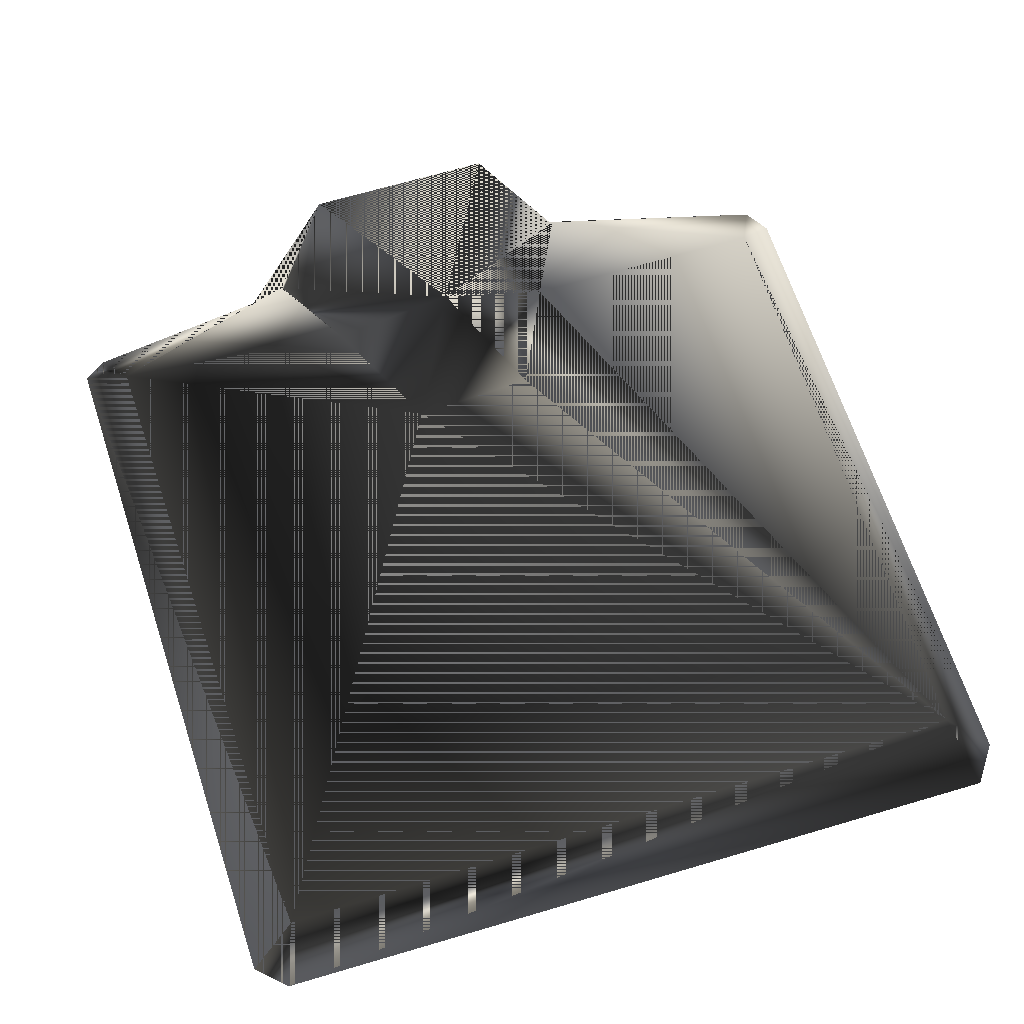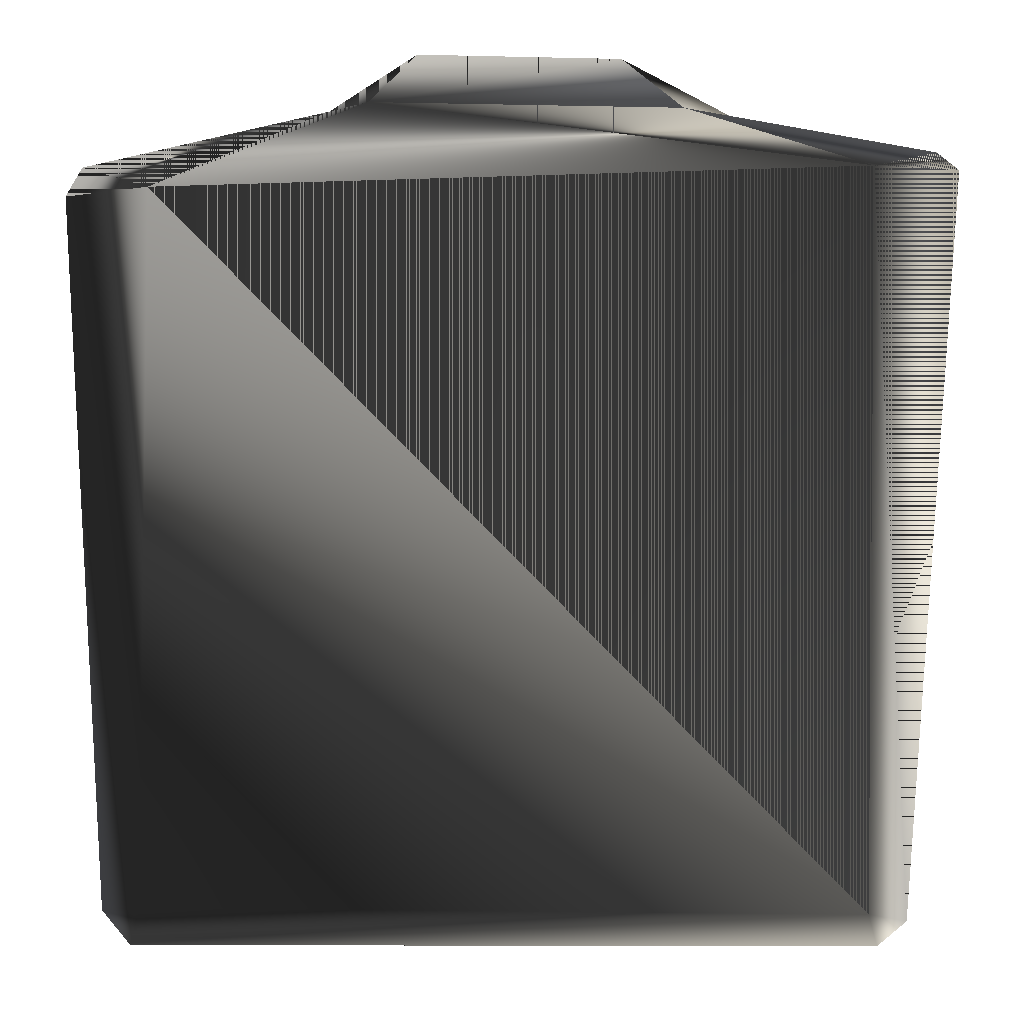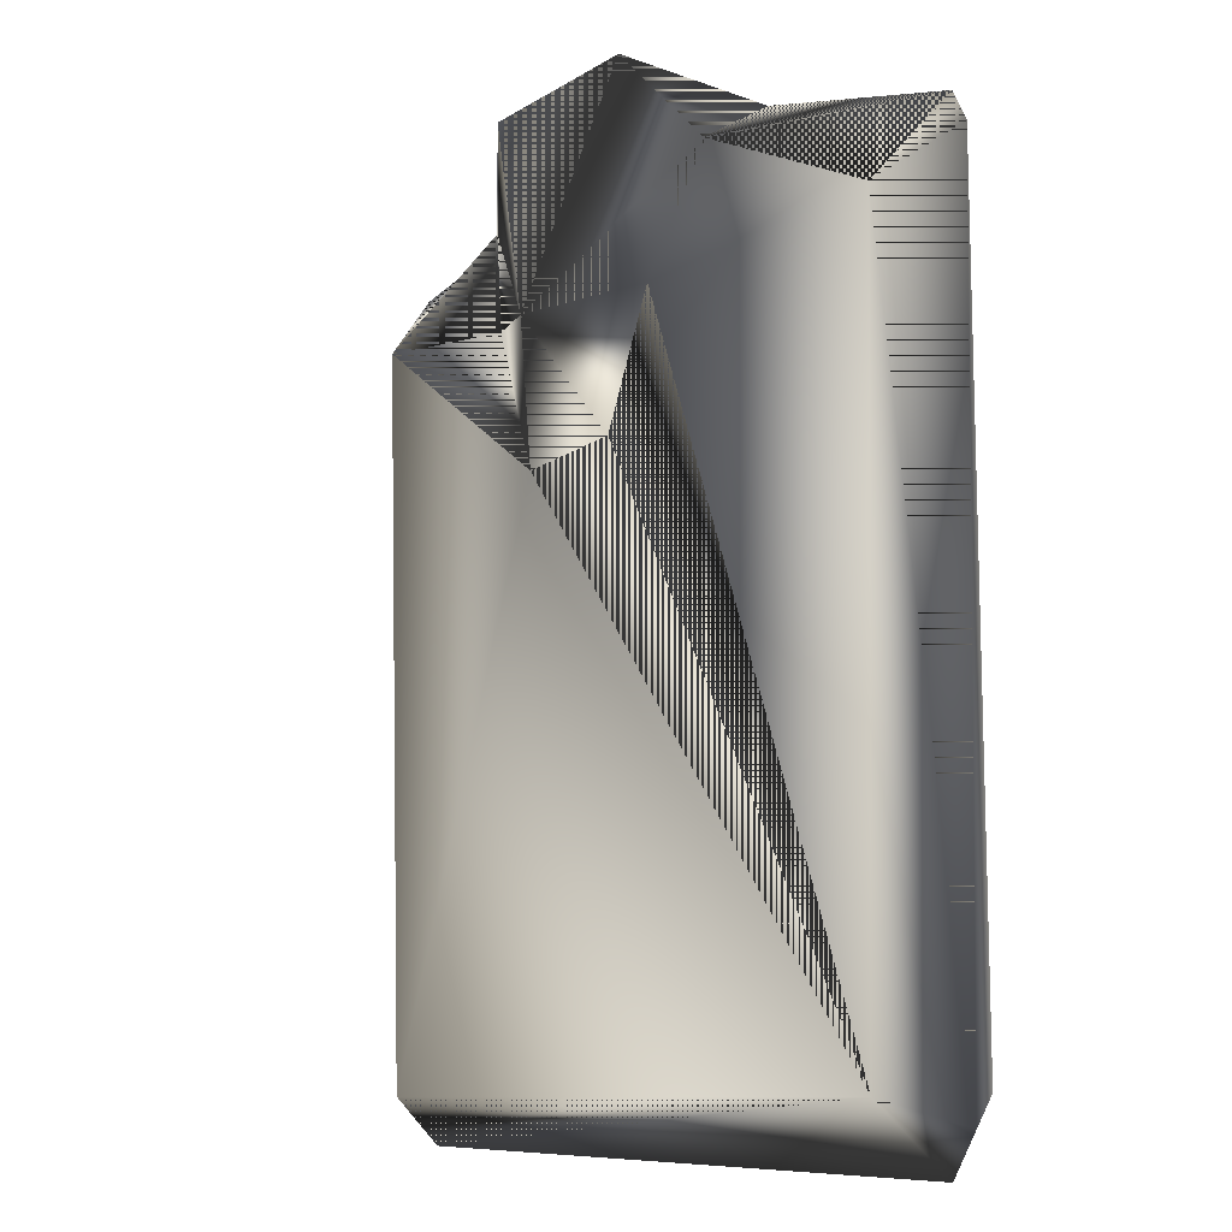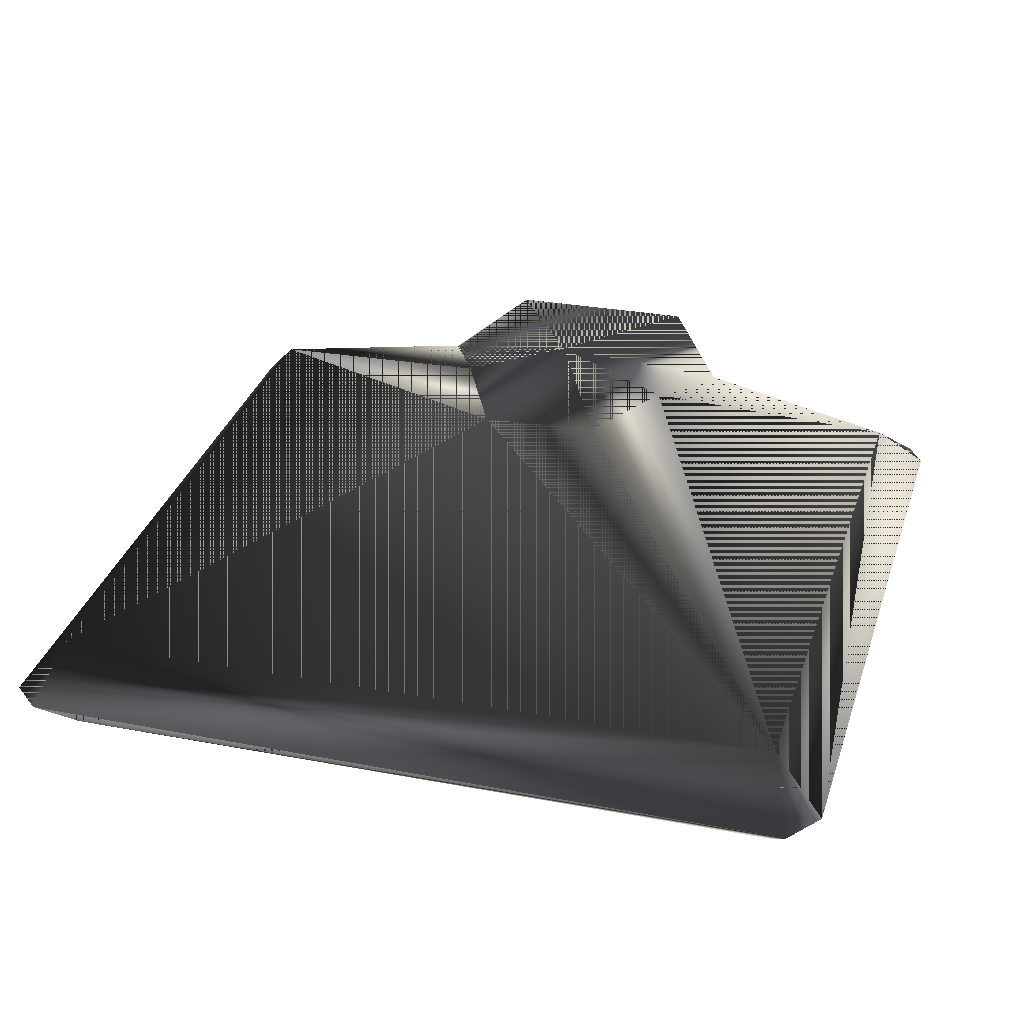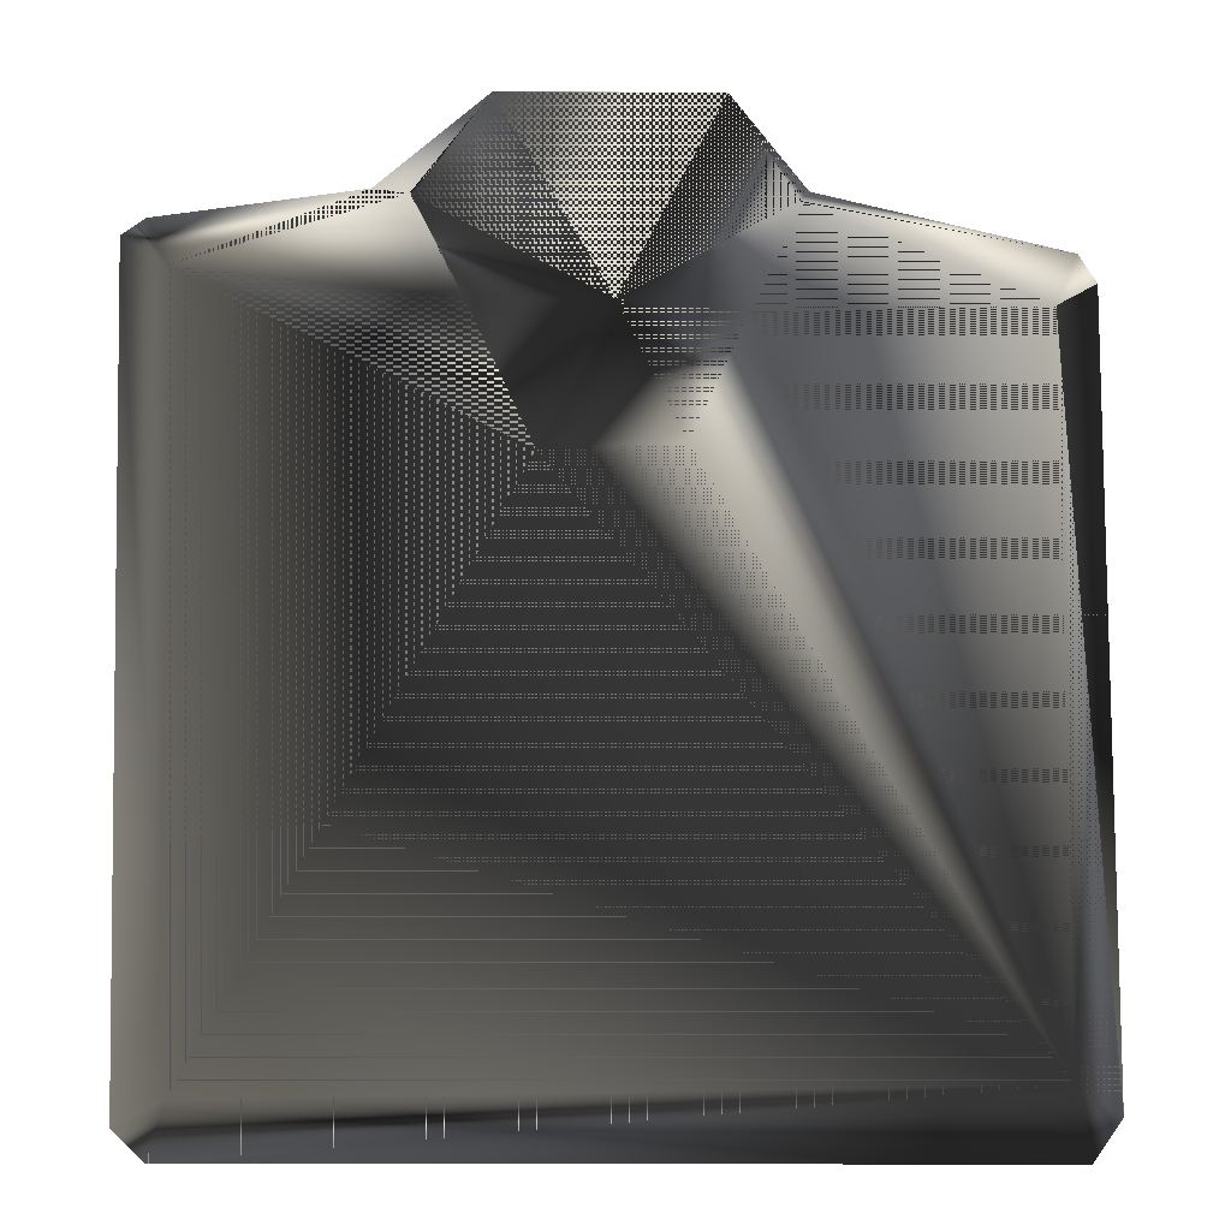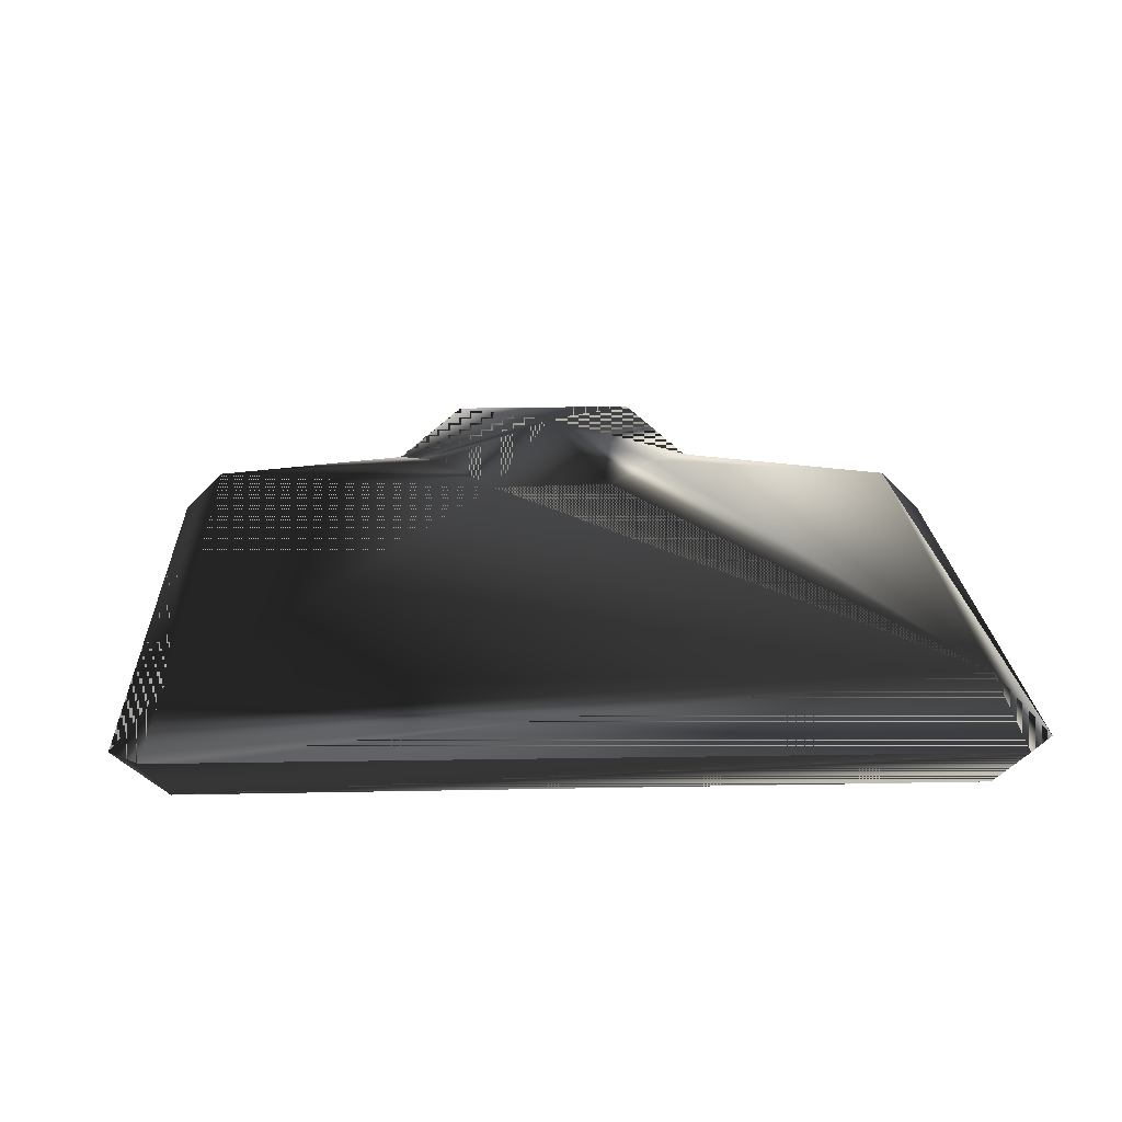
<metadata>
{"format":"obj","ext":"obj","renderer":"f3d","projection":"perspective","resolution":1024,"background":"white","views":[{"elev":60.5,"azim":-16.8,"up":"+Z"},{"elev":12.4,"azim":179.9,"up":"+Y"},{"elev":-7.9,"azim":58.3,"up":"+Y"},{"elev":30.2,"azim":16.0,"up":"+Z"},{"elev":-14.3,"azim":-3.4,"up":"+Y"},{"elev":17.4,"azim":-1.8,"up":"+Z"}]}
</metadata>
<code>
g SM_officer_uniform
v -0.1282 10.83 9.039
v -21.4 15.67 2.657
v -21.4 15.67 2.657
v 21.67 14.42 2.657
v 18.66 -21.04 5.314
v -20.21 -22.78 2.657
v -20.21 -22.78 2.657
v -17.81 -21.34 0
v -17.78 -21.84 5.314
v 18.9 -20.96 0
v 6.859 19.04 0
v -5.29 20.8 7.293
v -5.29 20.8 7.293
v -16.9 16.1 0
v 21.25 -22.14 2.657
v 19.17 12.34 5.314
v -3.305 4.95 6.703
v 8.884 18.47 2.657
v 8.884 18.47 2.657
v -18.72 -24.16 2.657
v -18.72 -24.16 2.657
v 19.86 -24.06 2.657
v 19.86 -24.06 2.657
v 4.835 21.01 7.293
v 4.835 21.01 7.293
v 17.31 15.11 0
v -19.03 13.33 5.314
v 8.104 16.92 5.314
v -10.51 18.15 2.657
v -10.51 18.15 2.657
v -8.816 16.84 5.314
v 3.072 5.401 6.719
v -7.901 18.78 0
v 5.756 11.29 6.491
v -6.36 11.65 6.449
v 20.82 15.8 2.657
v 20.82 15.8 2.657
v -20.27 16.52 2.657
v -20.27 16.52 2.657
v 8.286 16.84 5.314
v -8.683 16.75 5.34
f 12 1 24
f 8 26 10
f 5 17 9
f 5 16 34
f 14 26 8
f 27 9 17
f 14 8 7
f 8 23 21
f 2 6 9
f 20 5 9
f 15 16 5
f 20 22 5
f 11 13 25
f 10 26 4
f 11 33 13
f 17 35 27
f 14 7 3
f 33 11 14
f 10 4 15
f 8 10 23
f 15 4 16
f 40 34 16
f 40 1 34
f 35 17 1
f 26 19 37
f 36 40 16
f 6 20 9
f 8 21 7
f 22 15 5
f 10 15 23
f 24 1 28
f 11 25 19
f 14 11 26
f 26 11 19
f 2 9 27
f 29 27 31
f 18 24 28
f 36 18 28
f 29 38 27
f 33 14 39
f 12 29 31
f 12 41 1
f 32 17 5
f 17 32 1
f 33 39 30
f 33 30 13
f 32 34 1
f 34 32 5
f 27 35 31
f 41 35 1
f 4 36 16
f 26 37 4
f 38 2 27
f 14 3 39
f 1 40 28
f 36 28 40
f 31 41 12
f 35 41 31
f 24 1 12
f 10 26 8
f 9 17 5
f 34 16 5
f 8 26 14
f 17 9 27
f 7 8 14
f 21 23 8
f 9 6 2
f 9 5 20
f 5 16 15
f 5 22 20
f 25 13 11
f 4 26 10
f 13 33 11
f 27 35 17
f 3 7 14
f 14 11 33
f 15 4 10
f 23 10 8
f 16 4 15
f 16 34 40
f 34 1 40
f 1 17 35
f 37 19 26
f 16 40 36
f 9 20 6
f 7 21 8
f 5 15 22
f 23 15 10
f 28 1 24
f 19 25 11
f 26 11 14
f 19 11 26
f 27 9 2
f 31 27 29
f 28 24 18
f 28 18 36
f 27 38 29
f 39 14 33
f 31 29 12
f 1 41 12
f 5 17 32
f 1 32 17
f 30 39 33
f 13 30 33
f 1 34 32
f 5 32 34
f 31 35 27
f 1 35 41
f 16 36 4
f 4 37 26
f 27 2 38
f 39 3 14
f 28 40 1
f 40 28 36
f 12 41 31
f 31 41 35

</code>
